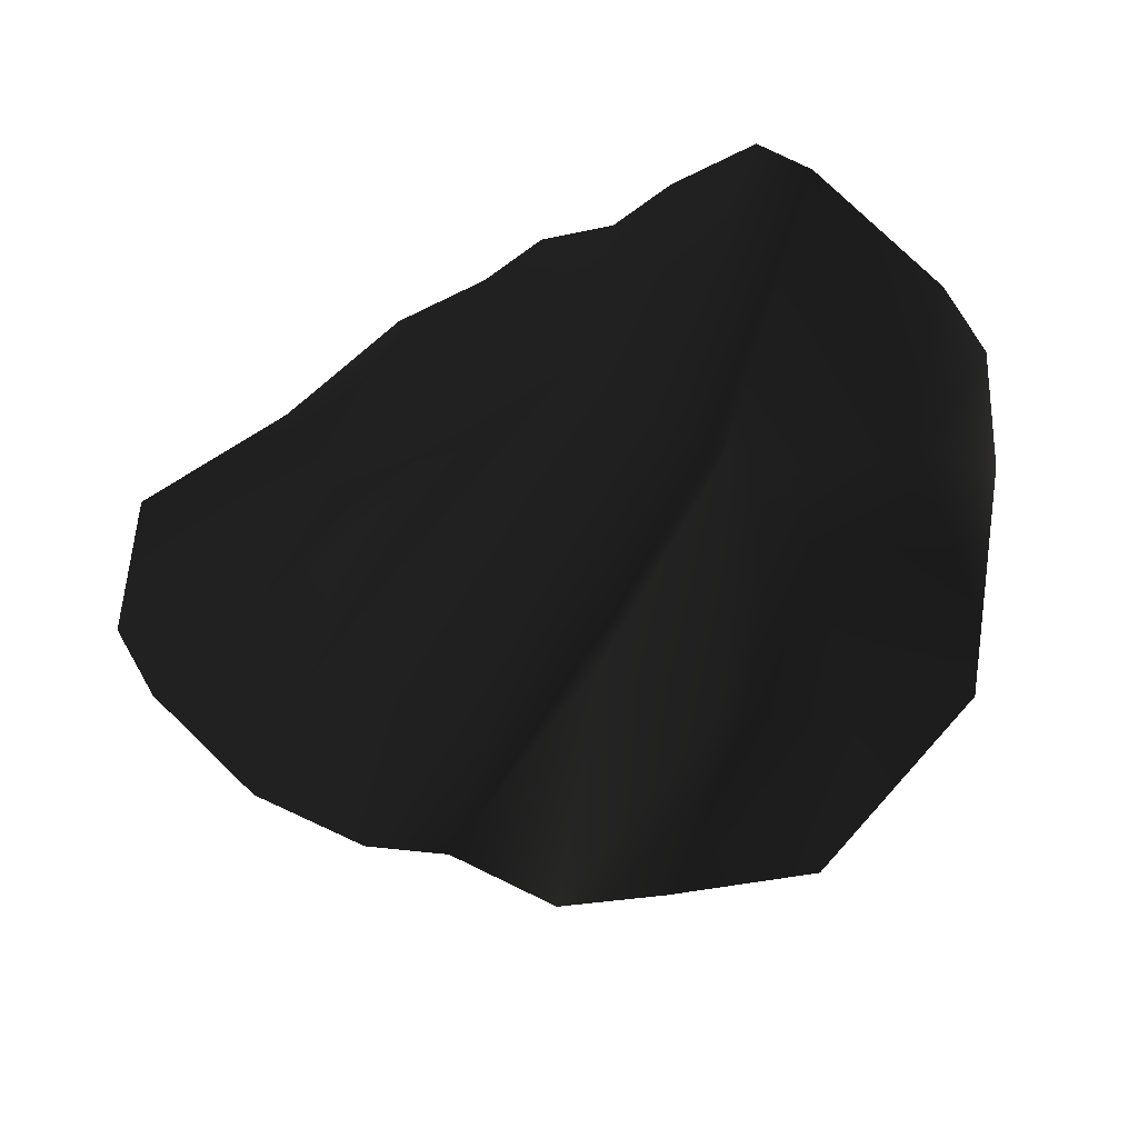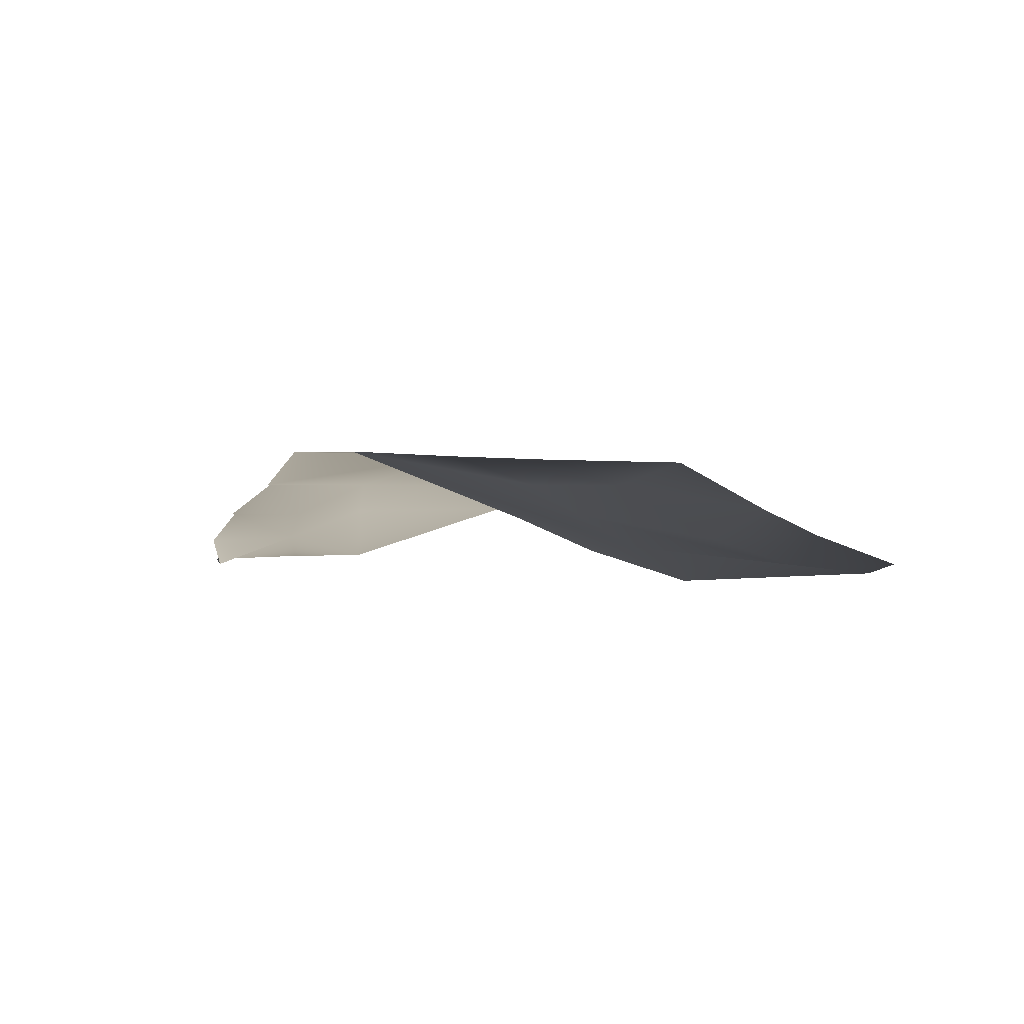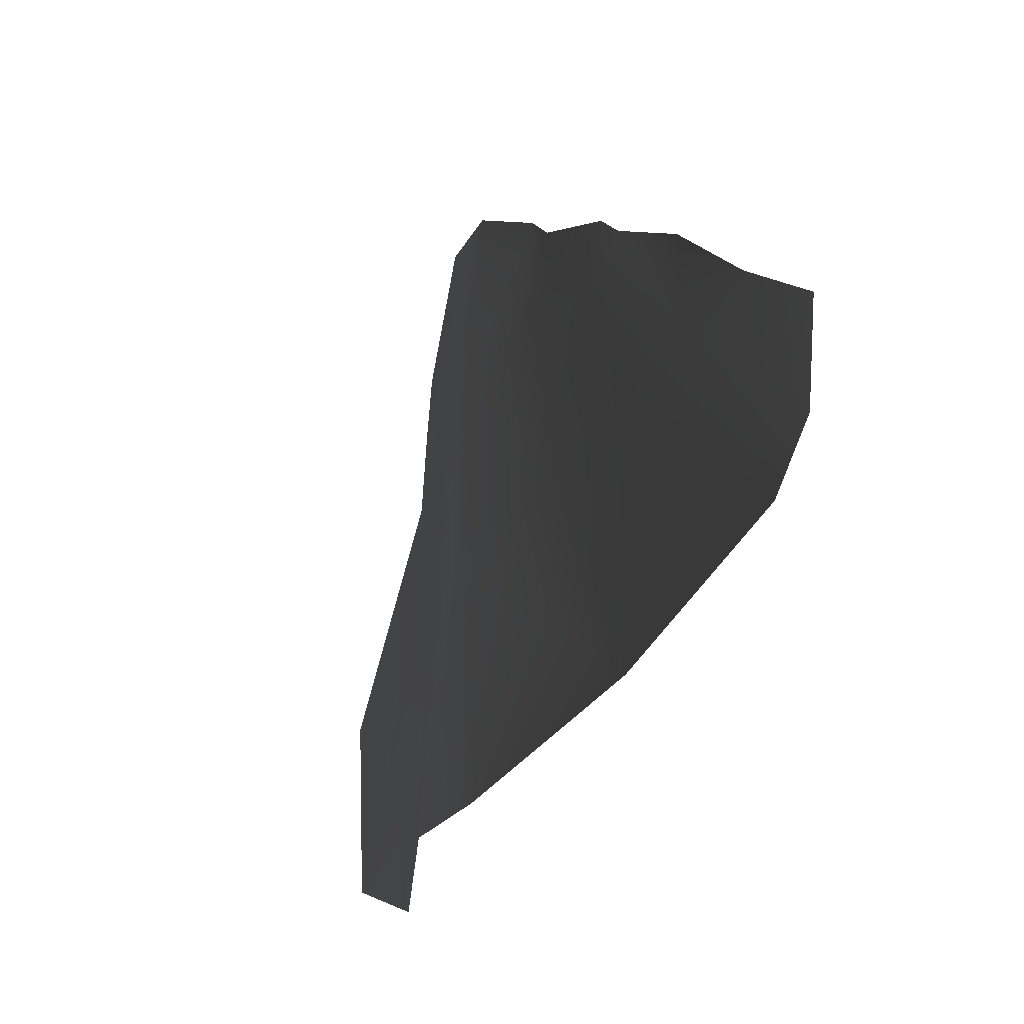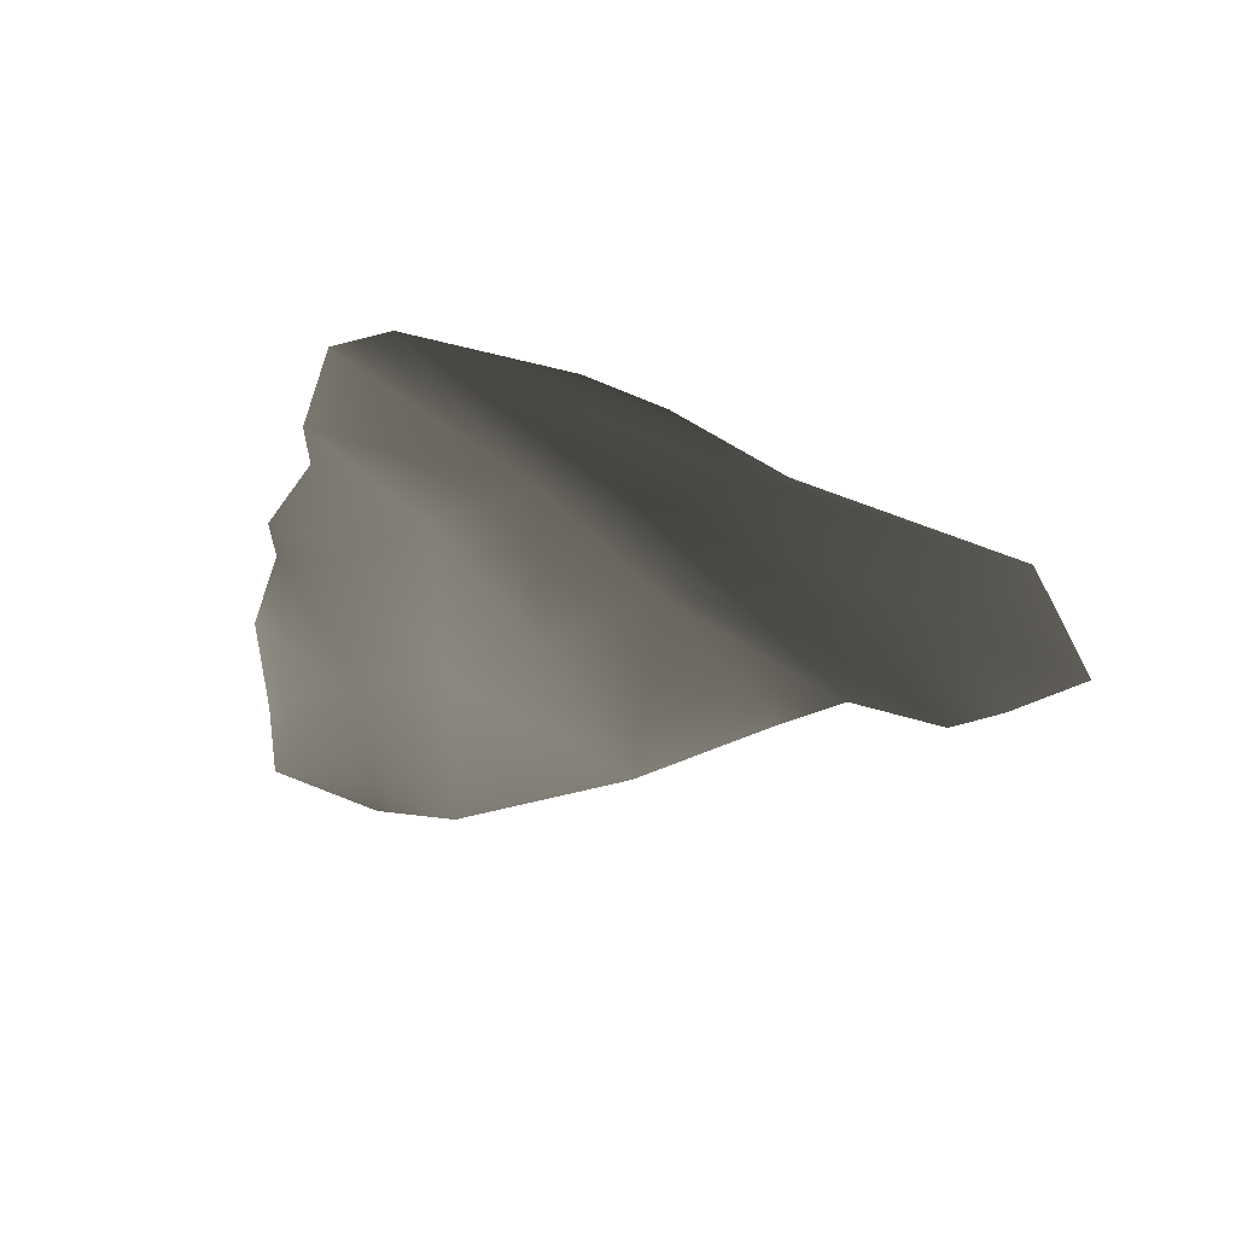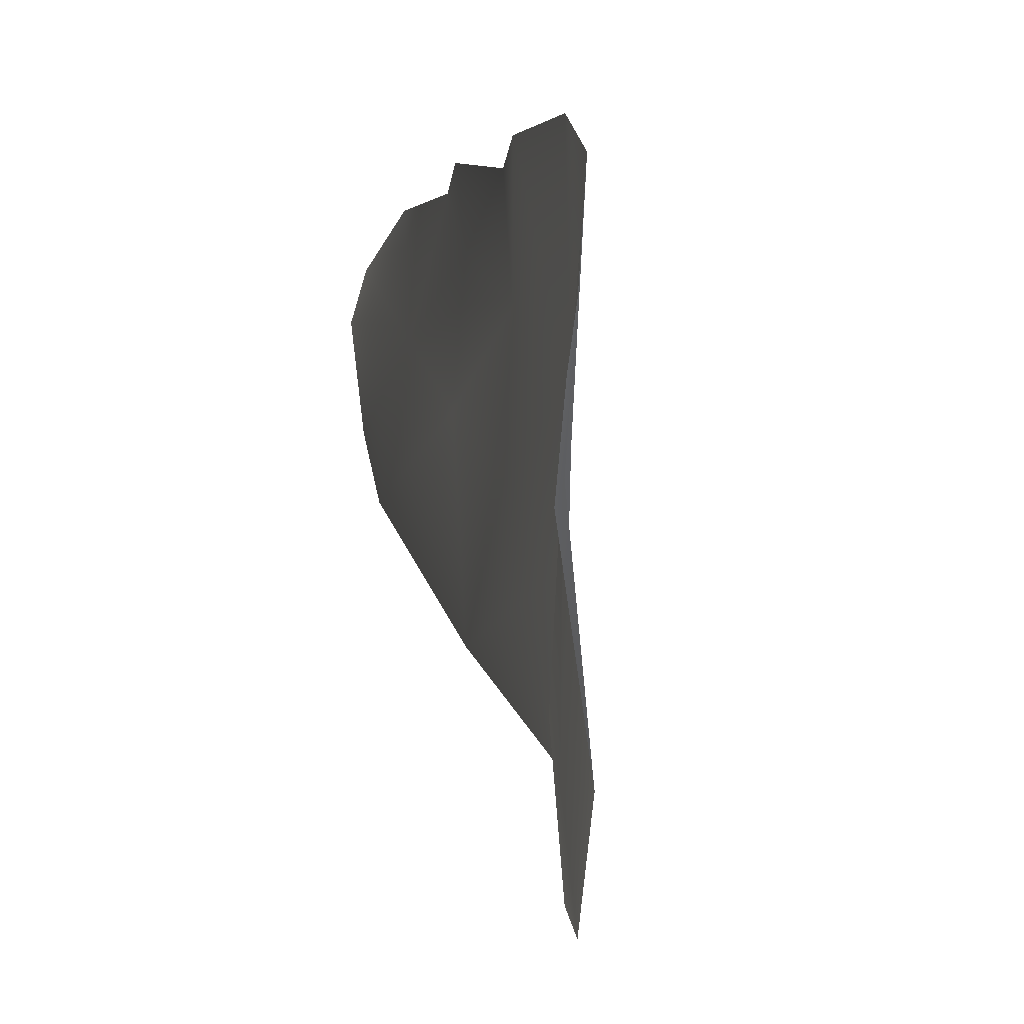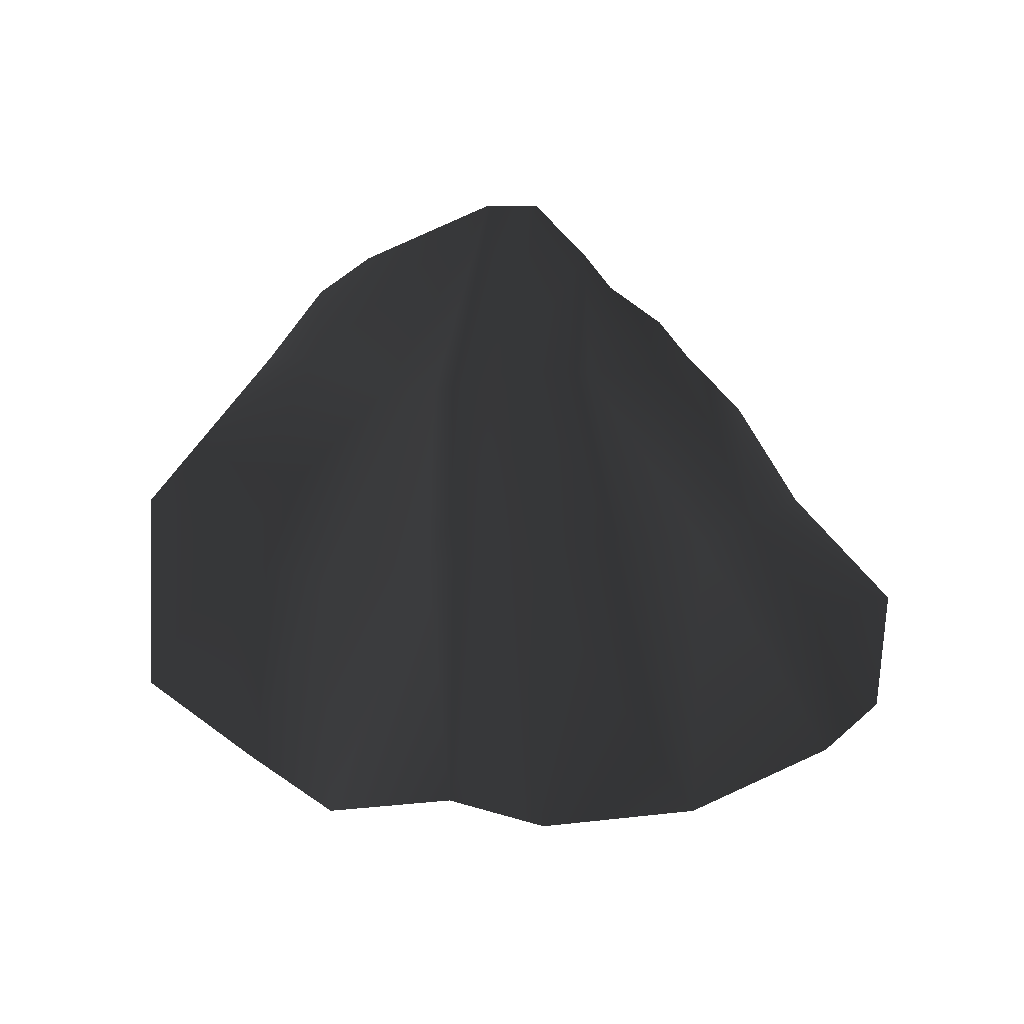
<metadata>
{"format":"obj","ext":"obj","renderer":"f3d","projection":"perspective","resolution":1024,"background":"white","views":[{"elev":-57.5,"azim":-25.7,"up":"+Y"},{"elev":0.6,"azim":21.9,"up":"+Y"},{"elev":-50.7,"azim":-122.5,"up":"+Z"},{"elev":-23.3,"azim":25.9,"up":"+Y"},{"elev":45.6,"azim":72.0,"up":"+Z"},{"elev":47.1,"azim":-180.0,"up":"+Y"}]}
</metadata>
<code>
o 1420
v 2 11 15
v 4 10 5
v 1 11 5
v 0 11 15
v -2 10 13
v -2 10 6
v -3 10 11
v -4 9 7
v -5 9 10
v -6 9 8
v -8 8 0
v -8 8 6
v -10 7 2
v -13 7 -3
v -12 7 -8
v -10 7 -10
v -6 9 -2
v -5 9 -14
v -3 10 -3
v 1 11 -4
v 0 11 -16
v 3 11 -15
v 4 10 -4
v 7 9 -14
v 8 8 -3
v 10 8 -11
v 12 7 -1
v 14 7 -7
v 15 7 2
v 9 8 9
v 11 7 10
v 9 8 13
v 7 9 14
v 6 9 6
f 1 2 3
f 1 3 4
f 4 3 5
f 5 3 6
f 5 6 7
f 7 6 8
f 7 8 9
f 9 8 10
f 10 8 11
f 10 11 12
f 12 11 13
f 13 11 14
f 14 11 15
f 15 11 16
f 16 11 17
f 16 17 18
f 18 17 19
f 18 19 20
f 18 20 21
f 21 20 22
f 22 20 23
f 22 23 24
f 24 23 25
f 24 25 26
f 26 25 27
f 26 27 28
f 28 27 29
f 29 27 30
f 29 30 31
f 31 30 32
f 32 30 33
f 33 30 1
f 1 30 34
f 1 34 2
f 2 34 25
f 2 25 23
f 2 23 3
f 3 23 20
f 3 20 19
f 3 19 6
f 6 19 17
f 6 17 8
f 8 17 11
f 34 30 27
f 34 27 25

</code>
